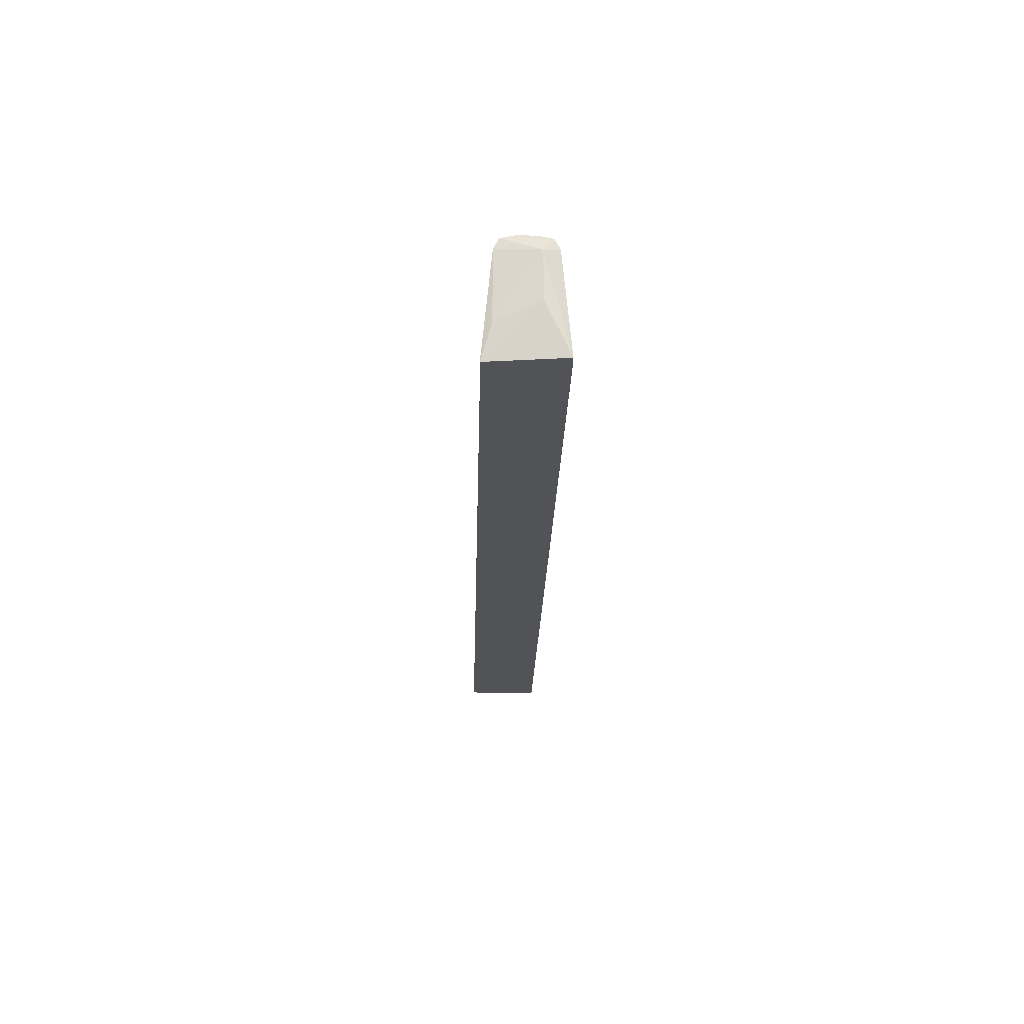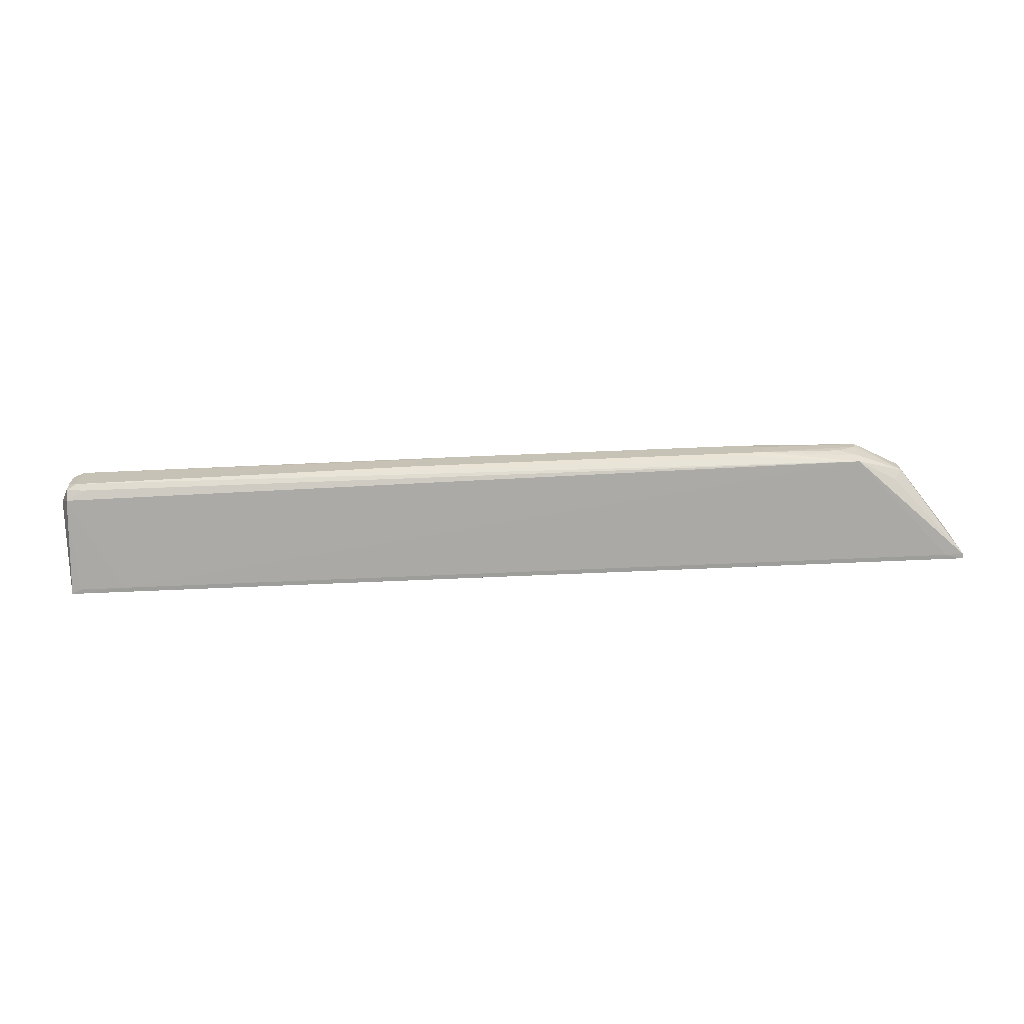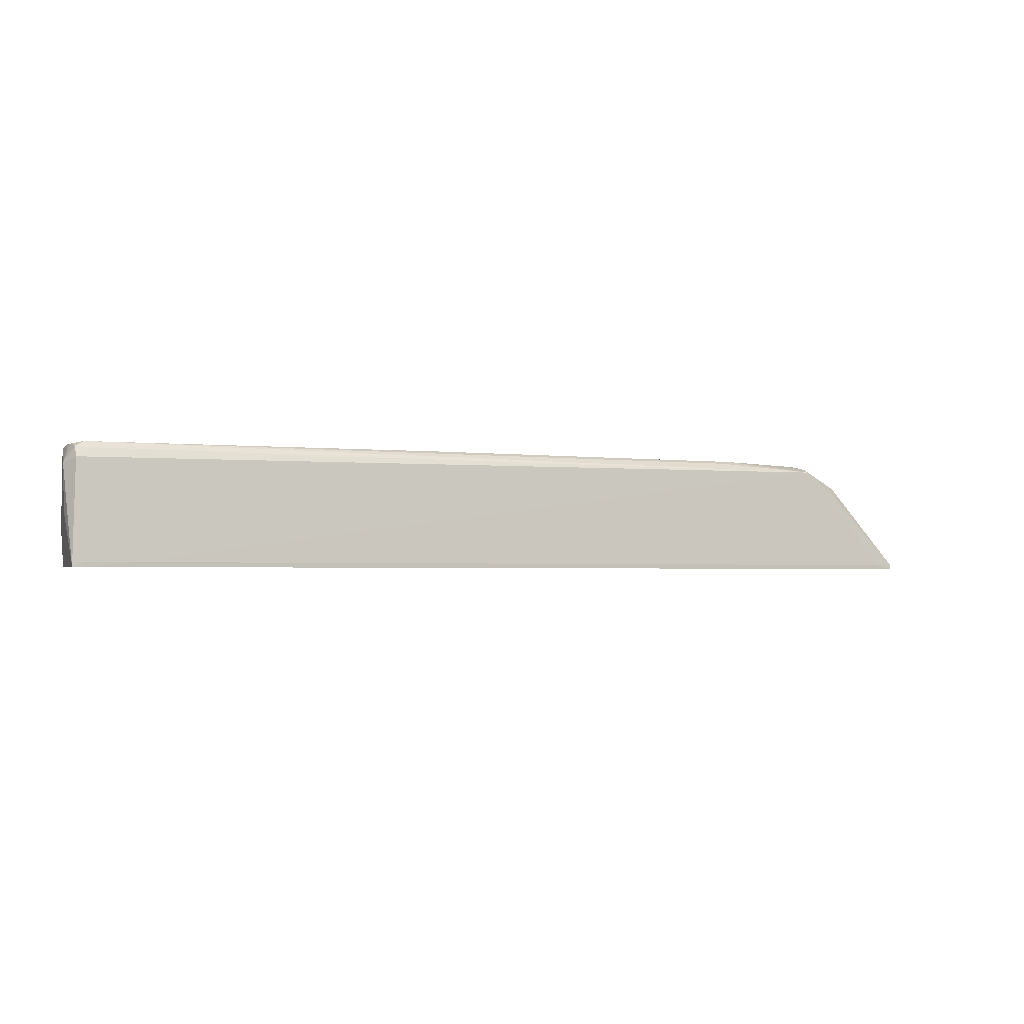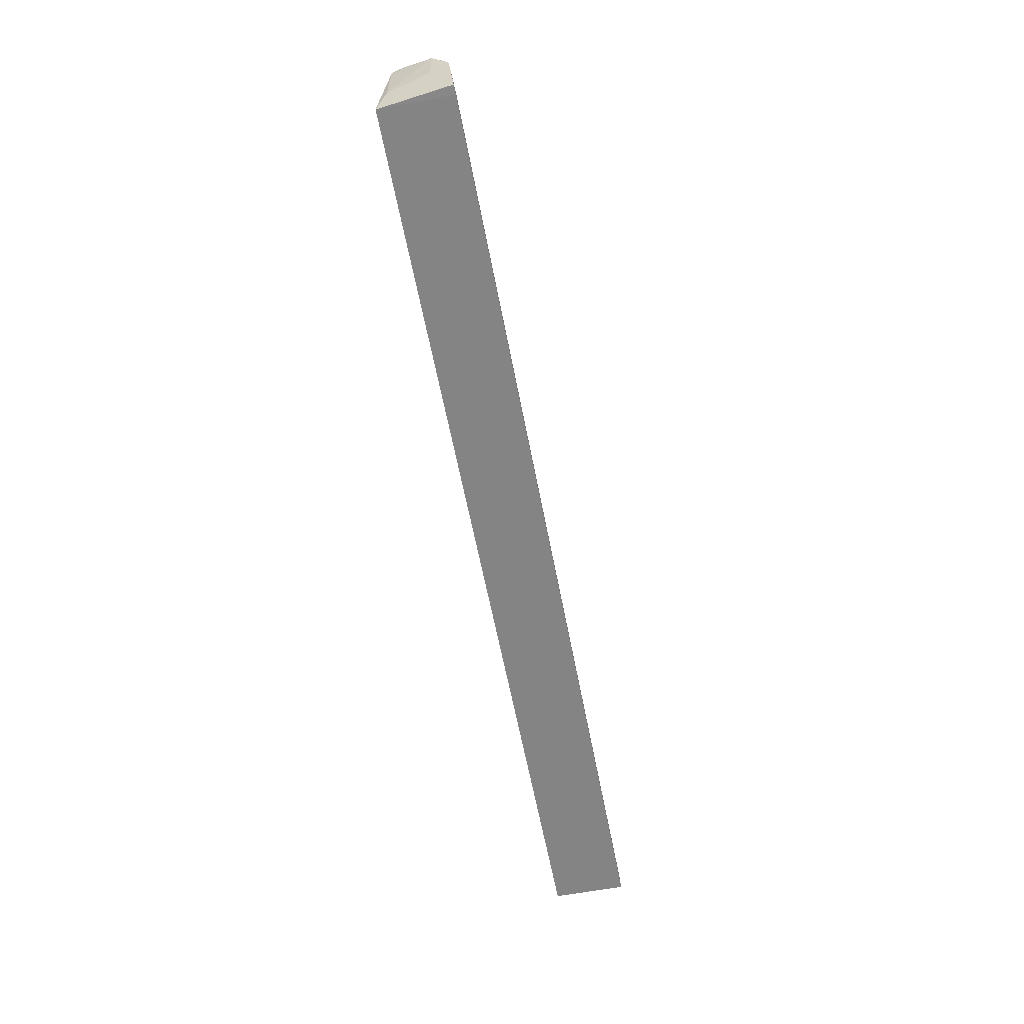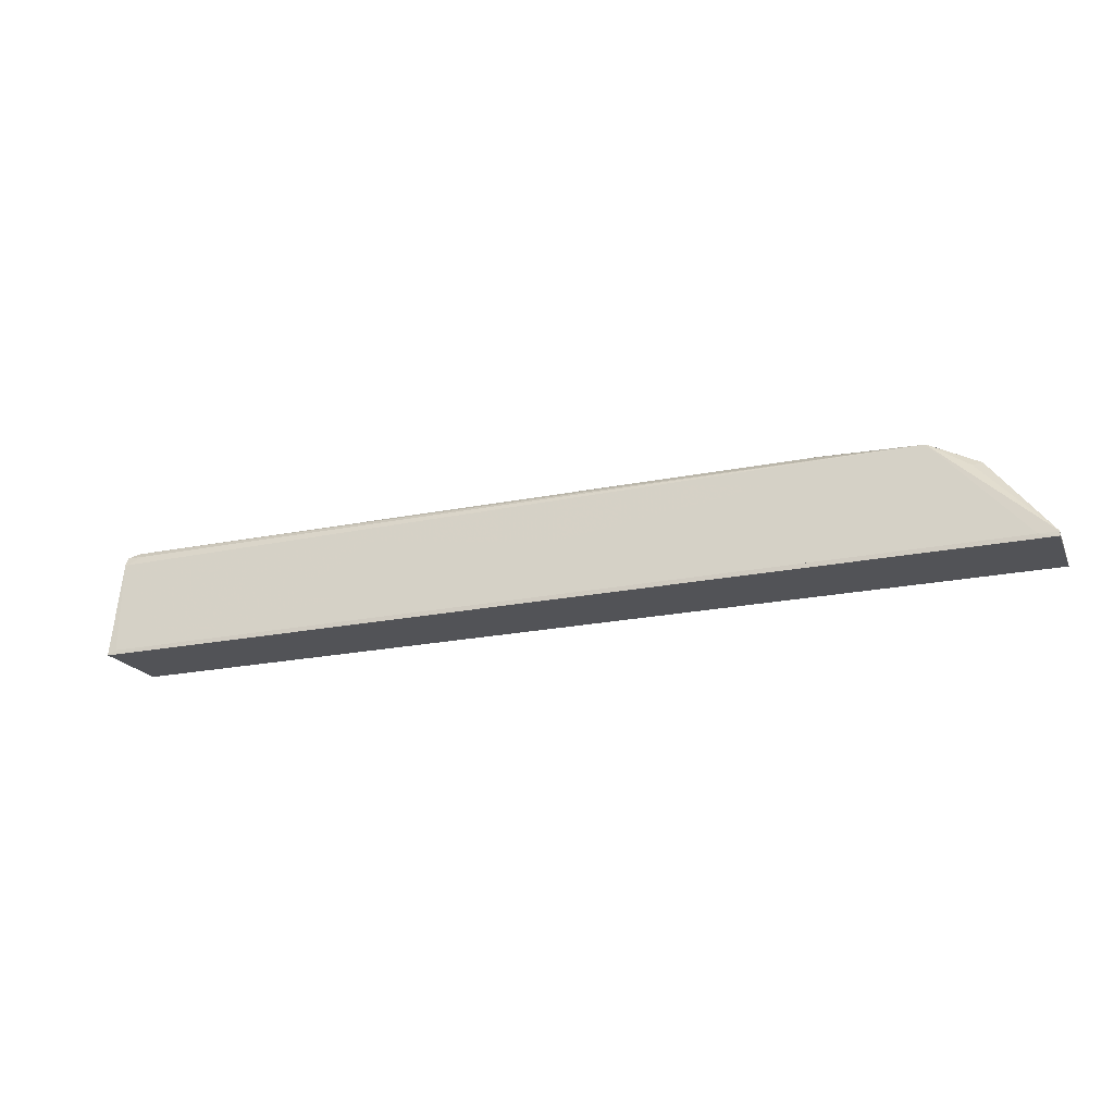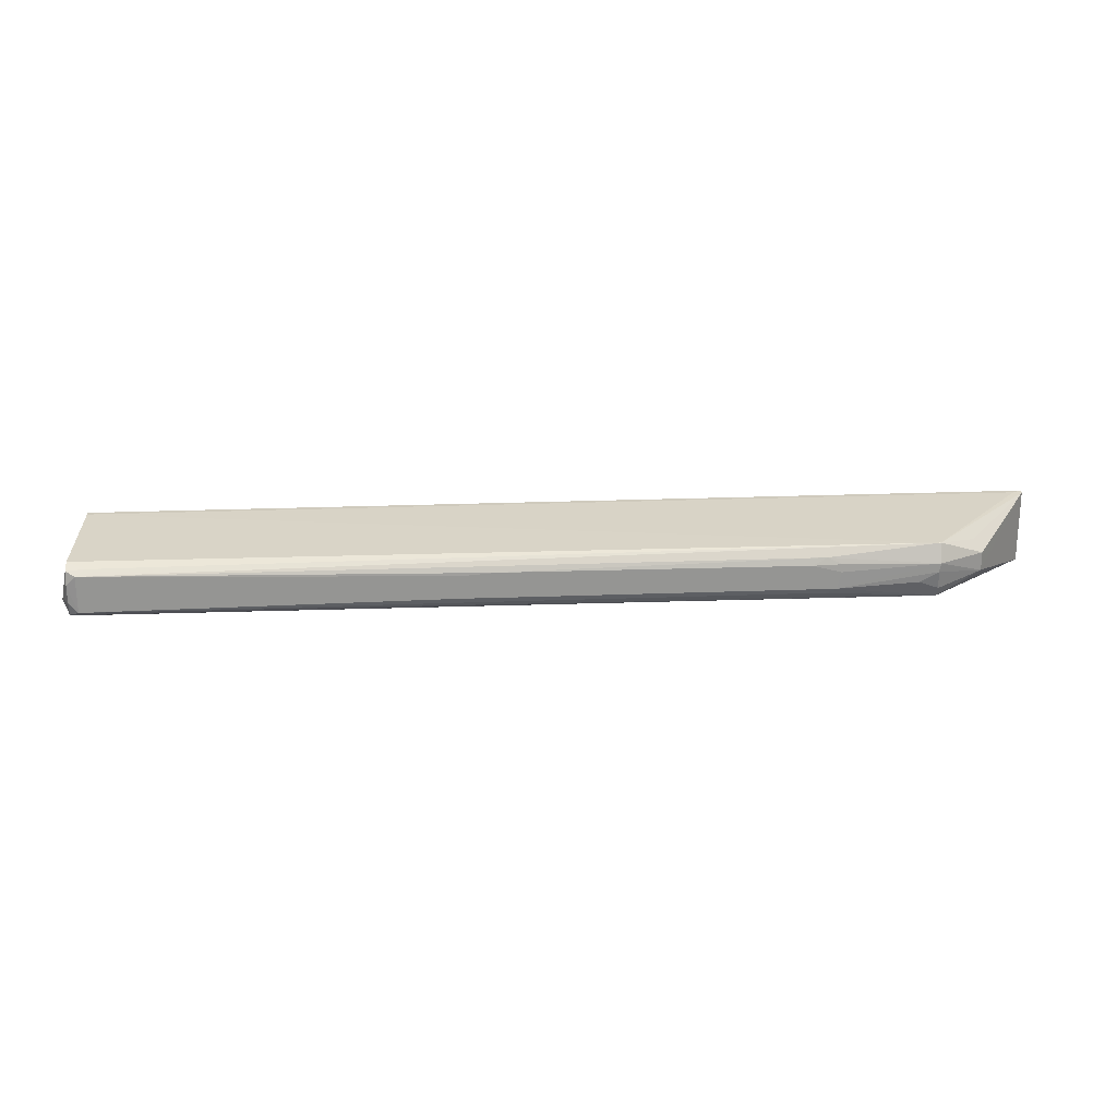
<metadata>
{"format":"obj","ext":"obj","renderer":"f3d","projection":"perspective","resolution":1024,"background":"white","views":[{"elev":-22.0,"azim":88.6,"up":"+Y"},{"elev":-70.5,"azim":-177.4,"up":"+Z"},{"elev":-1.8,"azim":152.7,"up":"+Y"},{"elev":-61.2,"azim":100.9,"up":"+Y"},{"elev":-22.7,"azim":-160.6,"up":"+Y"},{"elev":22.8,"azim":176.5,"up":"+Z"}]}
</metadata>
<code>
v -0.2491 -0.06328 -0.03869
v -0.3076 -0.06806 0.03954
v -0.3858 -0.06338 0.0396
v -0.3077 -0.06832 -0.03861
v -0.3272 -0.06837 -0.03859
v -0.464 -0.06873 -0.03846
v -0.4639 -0.06848 0.0397
v -0.3662 -0.06822 0.0396
v -0.4737 -0.06362 0.03969
v -0.464 -0.06378 -0.03846
v -0.4054 -0.06369 -0.03853
v -0.4249 -0.06863 -0.0385
v -0.4444 -0.06842 0.03968
v -0.4444 -0.06868 -0.03848
v -0.4445 -0.0638 -0.03849
v -0.4835 -0.06879 -0.03844
v -0.4834 -0.06853 0.03972
v -0.4831 -0.06362 0.03925
v -0.4835 -0.06389 -0.03815
v 0.06363 -0.06708 0.03917
v 0.00494 -0.06749 -0.03892
v 0.3078 -0.06669 -0.03922
v 0.1418 -0.06687 0.0391
v 0.4544 -0.06596 0.03879
v 0.4739 -0.06599 0.03877
v 0.3762 -0.06625 0.03886
v 0.4739 -0.06625 -0.03939
v 0.4543 -0.06142 -0.03938
v 0.4543 -0.0663 -0.03937
v 0.5032 -0.06617 -0.03942
v 0.4152 -0.06152 -0.03935
v 0.4349 -0.06609 0.03881
v 0.3762 -0.06162 -0.03931
v 0.3762 -0.06651 -0.03929
v 0.3372 -0.06635 0.0389
v 0.5032 -0.06129 -0.03935
v 0.5127 -0.06586 -0.03928
v 0.5032 -0.06103 0.03872
v -0.3474 0.05447 -0.01008
v -0.2518 0.05482 -0.01953
v -0.369 0.05461 0.009889
v -0.267 0.05693 0.01267
v -0.2624 0.05749 -0.01401
v -0.2665 0.05754 0.004094
v -0.233 0.05757 -0.01399
v -0.2367 0.05765 0.012
v -0.2031 0.05773 0.01053
v -0.4087 0.0218 0.02216
v -0.3652 0.04693 0.02929
v -0.3678 0.04683 -0.02891
v -0.4178 0.0286 0.009999
v 0.00646 0.05821 -0.01428
v 0.08262 0.0585 0.01318
v 0.1215 0.05851 -0.01421
v 0.1069 0.05849 -0.009277
v 0.1178 0.05858 0.01024
v 0.5117 0.04656 -0.01026
v 0.5165 0.03559 -0.01439
v 0.5152 -0.013 -0.01484
v 0.5074 0.04103 -0.03
v 0.4685 0.0506 -0.02558
v 0.5075 0.05154 -0.02455
v 0.5075 0.0517 0.02308
v 0.4685 0.05076 0.0242
v 0.4977 0.05694 0.0188
v 0.4977 0.0569 0.00903
v 0.4195 0.05673 0.01888
v 0.4976 0.05681 -0.02028
v 0.4 0.05655 -0.02018
v 0.3023 0.05642 0.01899
v 0.5077 -0.02977 0.02884
v -0.4738 -0.06876 -0.03845
v 0.5032 -0.06591 0.03874
v -0.2518 0.05495 0.01954
v -0.3669 0.05457 0.0003758
v -0.4087 0.02213 -0.02166
v -0.369 0.04678 0.02945
v -0.3688 0.05059 -0.01898
v -0.4179 0.02858 -0.009652
v 0.02521 0.05556 -0.01981
v 0.5075 0.04122 0.02861
v 0.5074 0.05466 -0.01044
v 0.5074 0.05484 0.008964
v 0.488 0.05075 0.02416
v 0.488 0.05059 -0.02557
f 7 17 16
f 12 7 16
f 79 51 41
f 50 76 79
f 30 33 31
f 37 73 30
f 37 60 58
f 30 36 37
f 37 36 60
f 50 79 78
f 29 33 30
f 6 12 16
f 12 6 4
f 4 6 14
f 10 15 16
f 50 15 10
f 11 15 50
f 33 14 11
f 58 60 62
f 60 36 28
f 50 60 28
f 28 36 30
f 30 31 28
f 28 33 50
f 28 31 33
f 12 4 5
f 59 37 58
f 73 37 59
f 17 7 13
f 50 78 43
f 22 14 33
f 33 29 22
f 19 10 16
f 50 10 19
f 19 76 50
f 19 79 76
f 16 17 19
f 50 33 1
f 1 11 50
f 33 11 1
f 16 15 72
f 15 11 72
f 72 11 14
f 85 60 50
f 85 62 60
f 25 32 27
f 58 81 71
f 71 59 58
f 73 59 71
f 8 13 7
f 27 32 8
f 8 5 27
f 7 12 8
f 12 5 8
f 39 43 78
f 21 4 14
f 14 22 21
f 34 29 30
f 34 22 29
f 30 27 34
f 27 5 34
f 34 5 4
f 4 21 34
f 34 21 22
f 44 43 41
f 41 51 77
f 51 48 77
f 50 43 40
f 61 85 50
f 65 83 66
f 65 66 54
f 75 39 78
f 75 79 41
f 75 78 79
f 41 43 75
f 43 39 75
f 63 83 65
f 63 81 58
f 58 83 63
f 18 77 48
f 18 48 51
f 18 19 17
f 51 79 18
f 79 19 18
f 35 23 8
f 35 8 32
f 32 25 35
f 25 23 35
f 81 77 38
f 73 71 38
f 38 71 81
f 80 40 43
f 50 40 80
f 52 80 43
f 57 83 58
f 57 82 83
f 58 62 57
f 62 82 57
f 65 77 64
f 65 54 56
f 56 53 65
f 41 77 74
f 24 25 73
f 73 38 24
f 13 2 24
f 17 13 9
f 13 24 9
f 9 18 17
f 77 18 9
f 68 52 54
f 68 54 66
f 68 82 62
f 62 85 68
f 68 66 83
f 83 82 68
f 85 61 68
f 68 61 50
f 80 52 69
f 52 68 69
f 50 80 69
f 69 68 50
f 54 52 55
f 55 52 53
f 55 56 54
f 53 56 55
f 53 52 47
f 84 63 65
f 65 64 84
f 81 63 84
f 84 77 81
f 84 64 77
f 49 77 65
f 49 74 77
f 53 74 70
f 74 49 70
f 26 23 25
f 25 24 26
f 26 24 23
f 2 23 20
f 20 24 2
f 23 24 20
f 3 38 77
f 77 9 3
f 3 24 38
f 3 9 24
f 46 74 53
f 53 47 46
f 46 47 44
f 45 52 43
f 45 47 52
f 43 44 45
f 44 47 45
f 65 53 67
f 53 70 67
f 67 49 65
f 67 70 49
f 41 74 42
f 74 46 42
f 42 44 41
f 42 46 44
f 14 6 72
f 72 6 16
f 25 27 30
f 30 73 25
f 23 2 13
f 13 8 23

</code>
